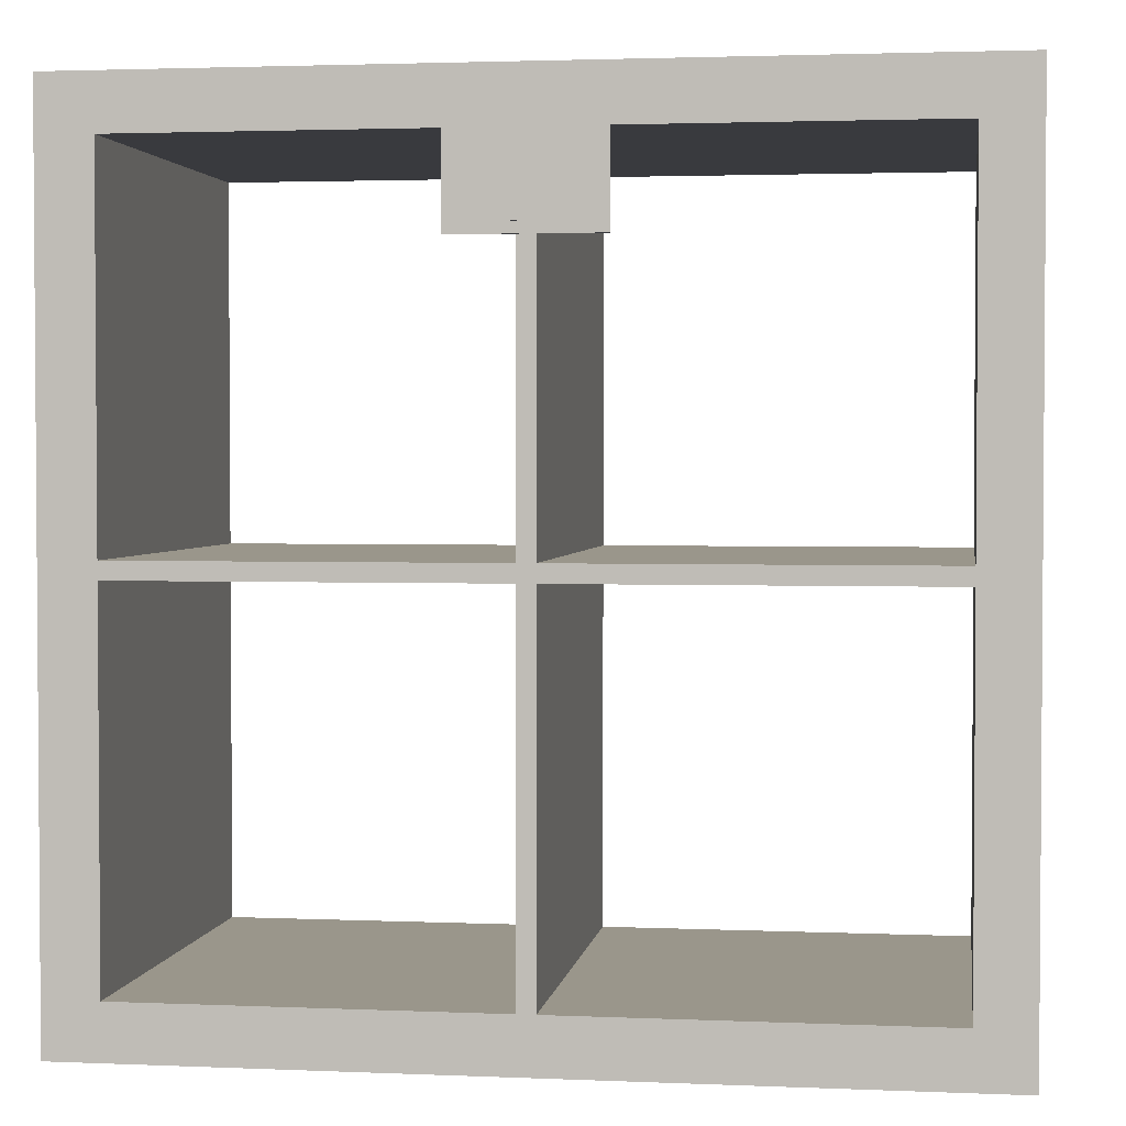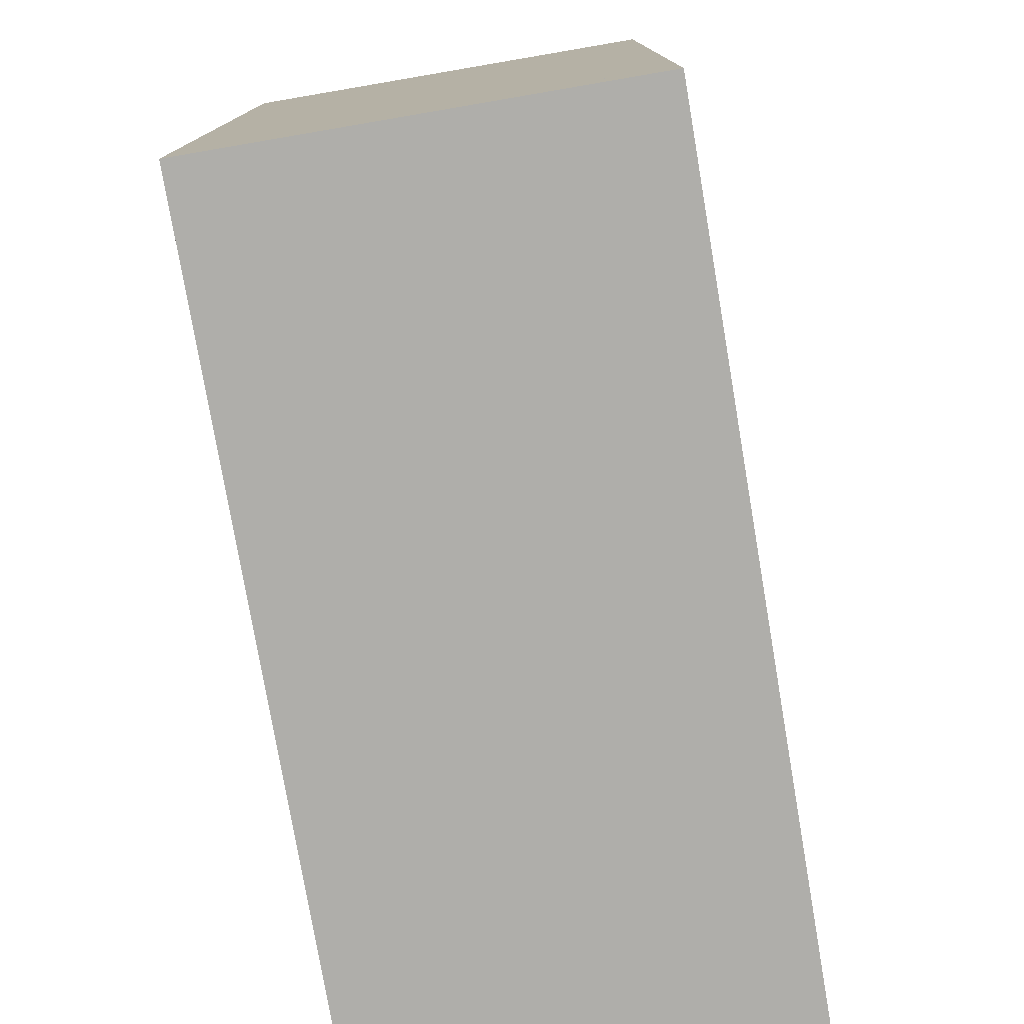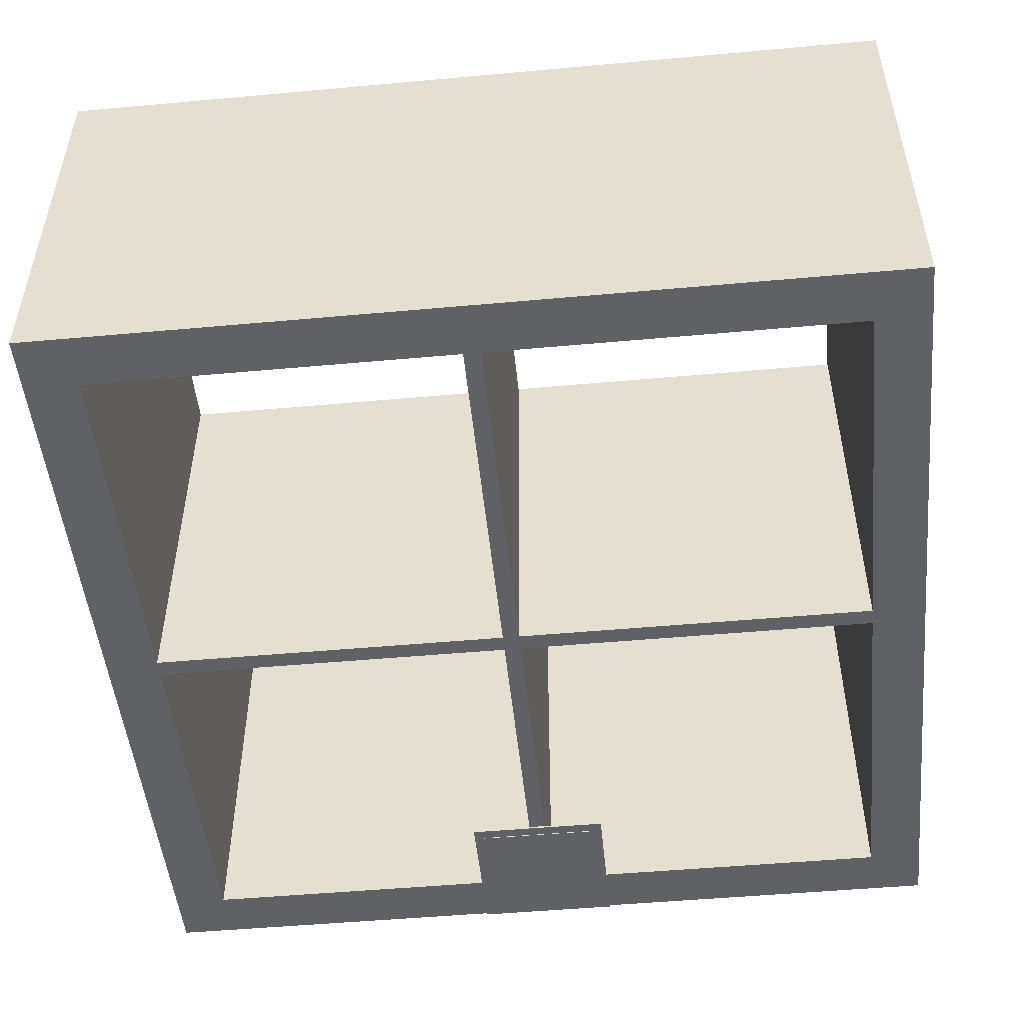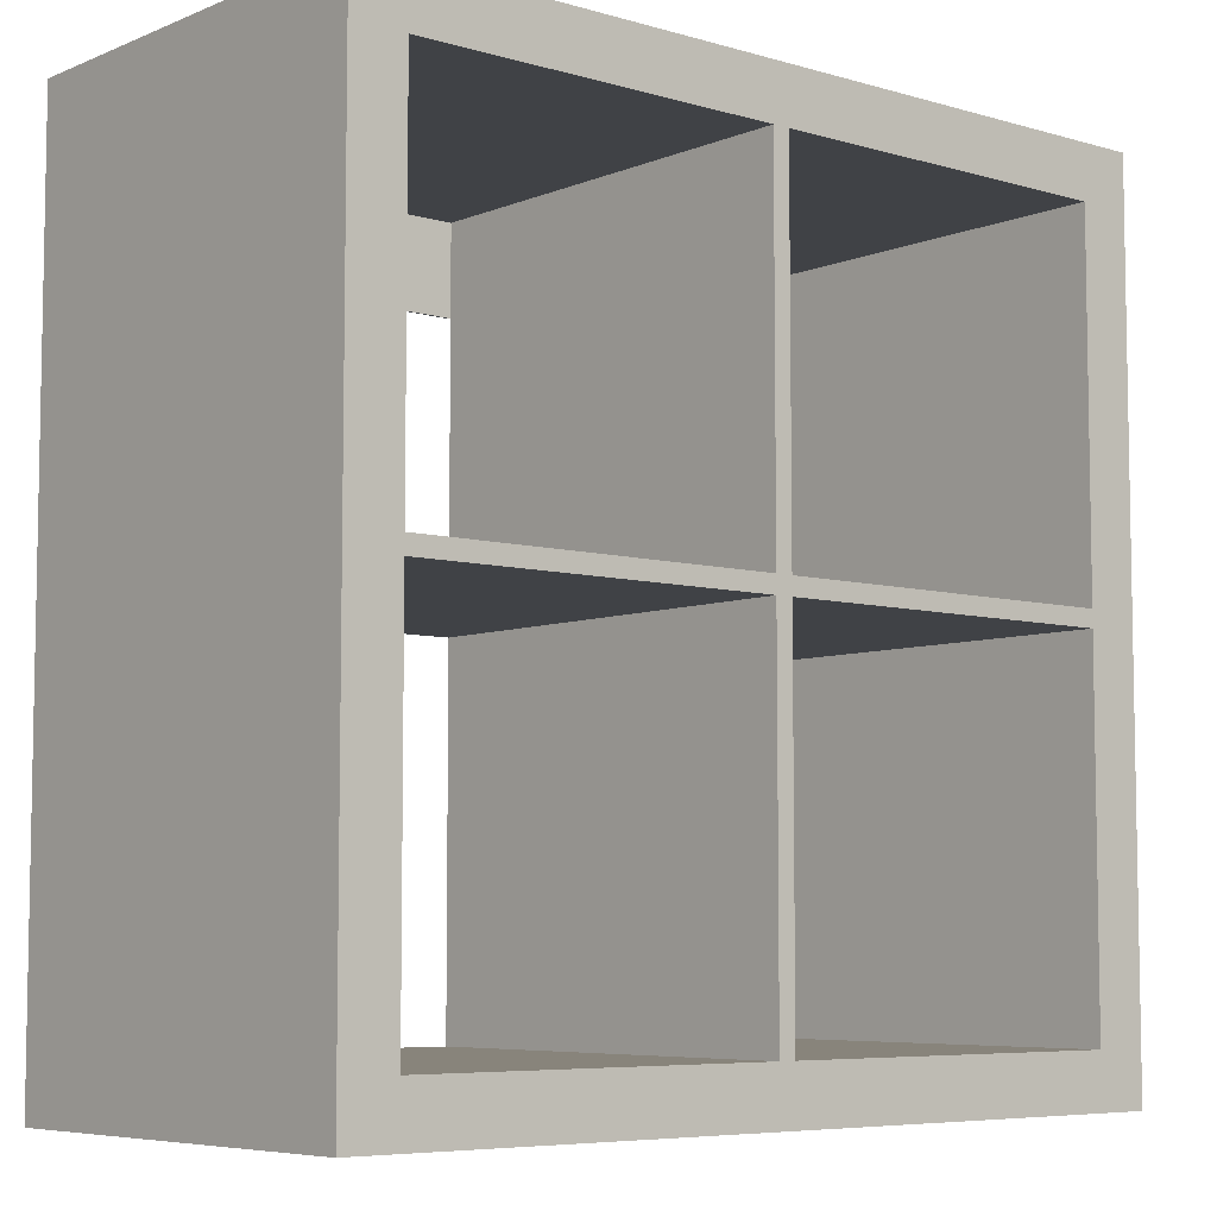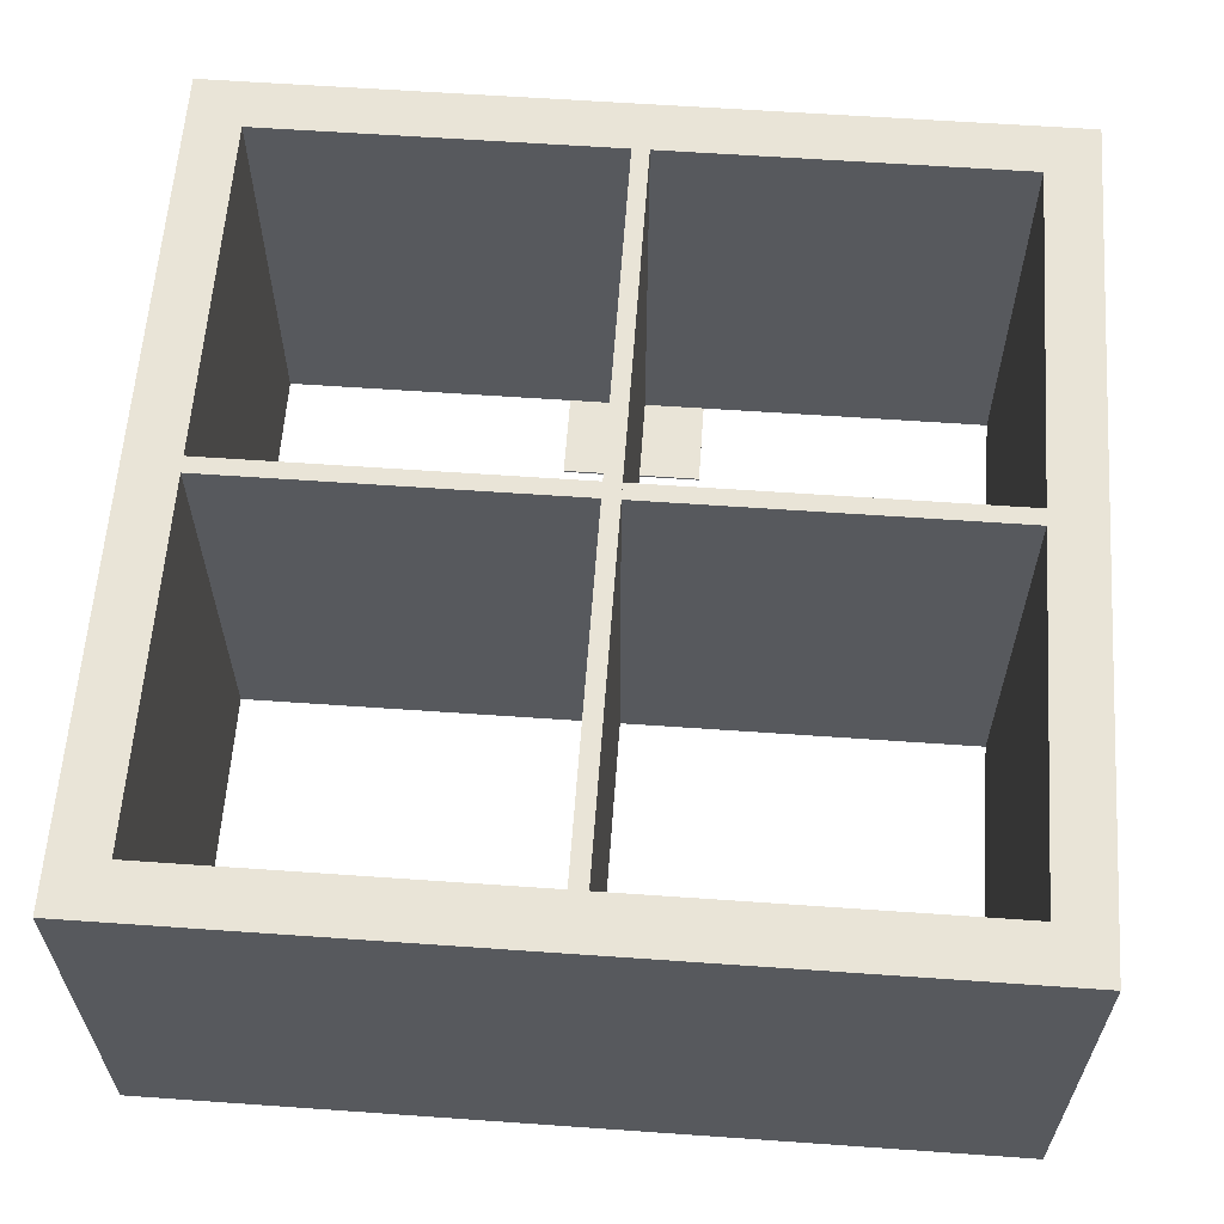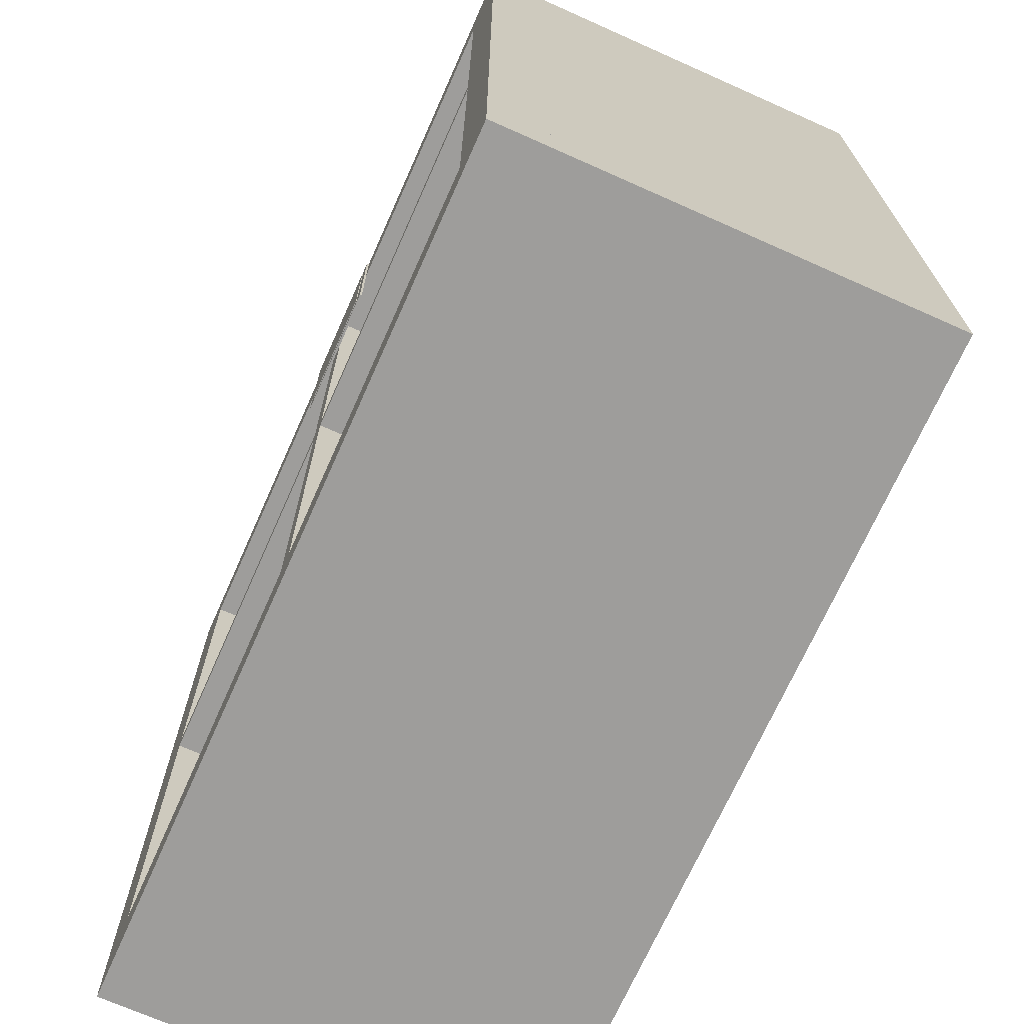
<metadata>
{"format":"obj","ext":"obj","renderer":"f3d","projection":"perspective","resolution":1024,"background":"white","views":[{"elev":2.4,"azim":8.4,"up":"+Z"},{"elev":-77.6,"azim":-80.3,"up":"+Z"},{"elev":-50.0,"azim":-174.3,"up":"+Y"},{"elev":-6.5,"azim":139.6,"up":"+Z"},{"elev":60.9,"azim":-175.9,"up":"+Y"},{"elev":-70.5,"azim":66.0,"up":"+Z"}]}
</metadata>
<code>
o IKEAShelf_mesh.003
v 2.881 6.092 0.7498
v 2.769 6.092 0.7498
v 2.769 6.091 0.7498
v 2.881 6.091 0.7498
v 2.881 6.092 0.6378
v 2.769 6.092 0.6378
v 2.769 6.091 0.6378
v 2.881 6.091 0.6378
v 2.891 6.093 0.7598
v 2.759 6.093 0.7598
v 2.759 6.091 0.7598
v 2.891 6.091 0.7598
v 2.891 6.093 0.6278
v 2.759 6.093 0.6278
v 2.759 6.091 0.6278
v 2.891 6.091 0.6278
v 3.22 6.488 0.02017
v 2.43 6.488 0.02017
v 2.43 6.093 0.02017
v 3.22 6.093 0.02017
v 3.22 6.488 -0.02983
v 2.43 6.488 -0.02983
v 2.43 6.093 -0.02983
v 3.22 6.093 -0.02983
v 3.22 6.488 0.7602
v 2.43 6.488 0.7602
v 2.43 6.093 0.7602
v 3.22 6.093 0.7602
v 3.22 6.488 0.7102
v 2.43 6.488 0.7102
v 2.43 6.093 0.7102
v 3.22 6.093 0.7102
v 3.22 6.488 0.7102
v 3.17 6.488 0.7102
v 3.17 6.093 0.7102
v 3.22 6.093 0.7102
v 3.22 6.488 0.02017
v 3.17 6.488 0.02017
v 3.17 6.093 0.02017
v 3.22 6.093 0.02017
v 2.48 6.488 0.7102
v 2.43 6.488 0.7102
v 2.43 6.093 0.7102
v 2.48 6.093 0.7102
v 2.48 6.488 0.02017
v 2.43 6.488 0.02017
v 2.43 6.093 0.02017
v 2.48 6.093 0.02017
v 2.833 6.488 0.7102
v 2.817 6.488 0.7102
v 2.817 6.093 0.7102
v 2.833 6.093 0.7102
v 2.833 6.488 0.02017
v 2.817 6.488 0.02017
v 2.817 6.093 0.02017
v 2.833 6.093 0.02017
v 3.17 6.488 0.3732
v 2.48 6.488 0.3732
v 2.48 6.093 0.3732
v 3.17 6.093 0.3732
v 3.17 6.488 0.3572
v 2.48 6.488 0.3572
v 2.48 6.093 0.3572
v 3.17 6.093 0.3572
f 5 1 4 8
f 1 5 6 2
f 7 3 2 6
f 8 4 3 7
f 4 1 2 3
f 8 7 6 5
f 13 9 12 16
f 9 13 14 10
f 15 11 10 14
f 16 12 11 15
f 12 9 10 11
f 16 15 14 13
f 21 17 20 24
f 17 21 22 18
f 23 19 18 22
f 24 20 19 23
f 20 17 18 19
f 24 23 22 21
f 29 25 28 32
f 25 29 30 26
f 31 27 26 30
f 32 28 27 31
f 28 25 26 27
f 32 31 30 29
f 37 33 36 40
f 33 37 38 34
f 39 35 34 38
f 40 36 35 39
f 36 33 34 35
f 40 39 38 37
f 45 41 44 48
f 41 45 46 42
f 47 43 42 46
f 48 44 43 47
f 44 41 42 43
f 48 47 46 45
f 53 49 52 56
f 49 53 54 50
f 55 51 50 54
f 56 52 51 55
f 52 49 50 51
f 56 55 54 53
f 61 57 60 64
f 57 61 62 58
f 63 59 58 62
f 64 60 59 63
f 60 57 58 59
f 64 63 62 61

</code>
